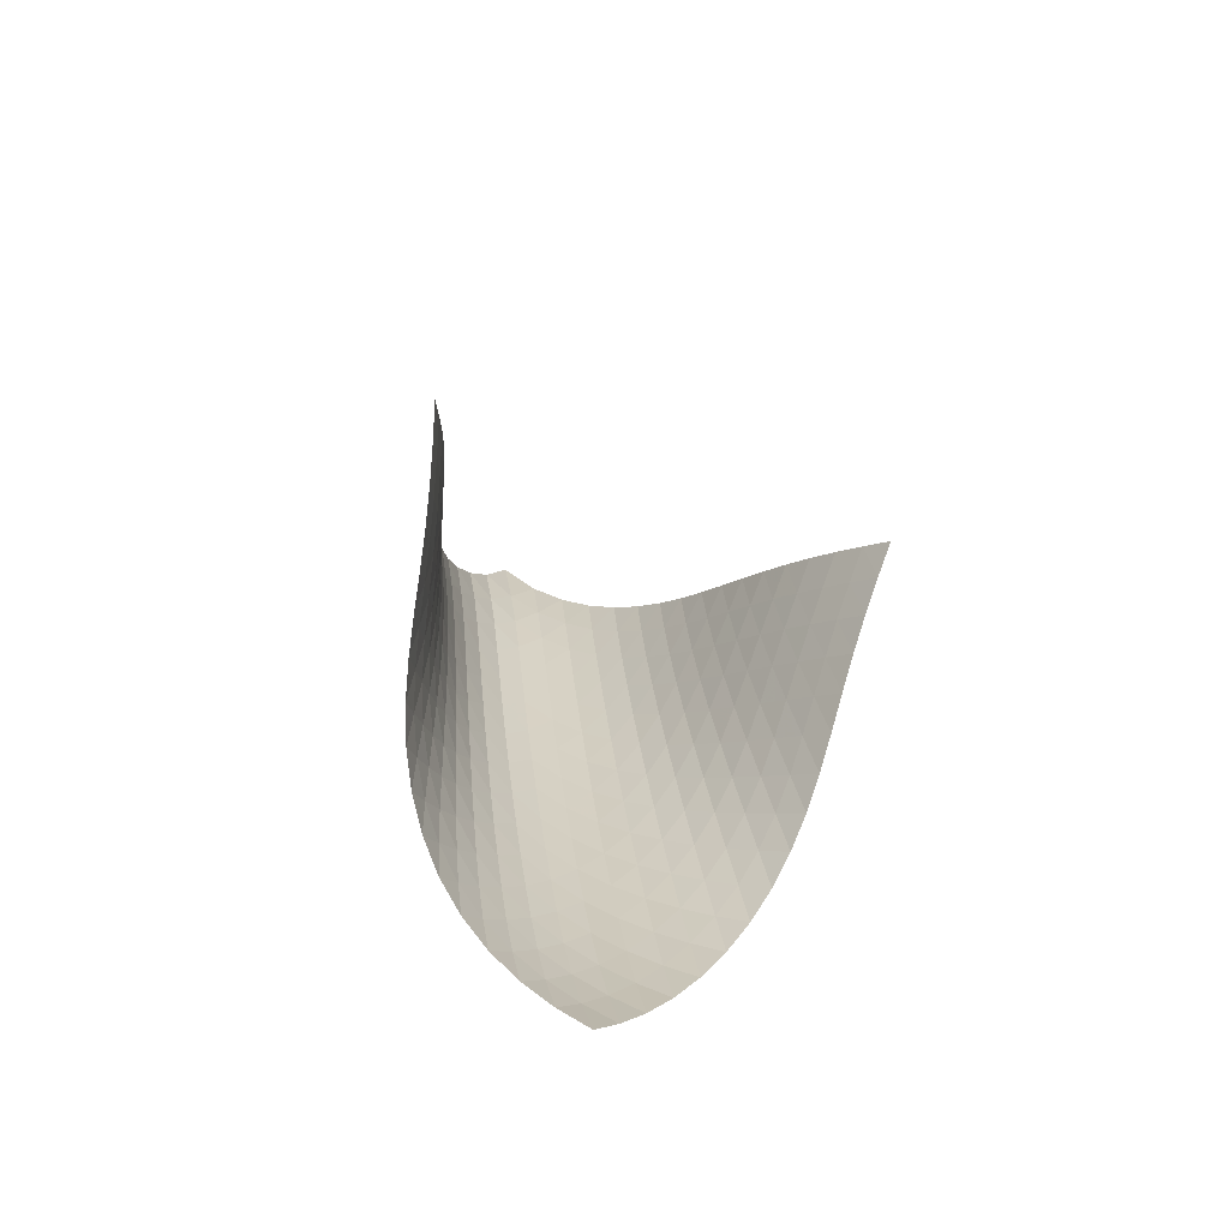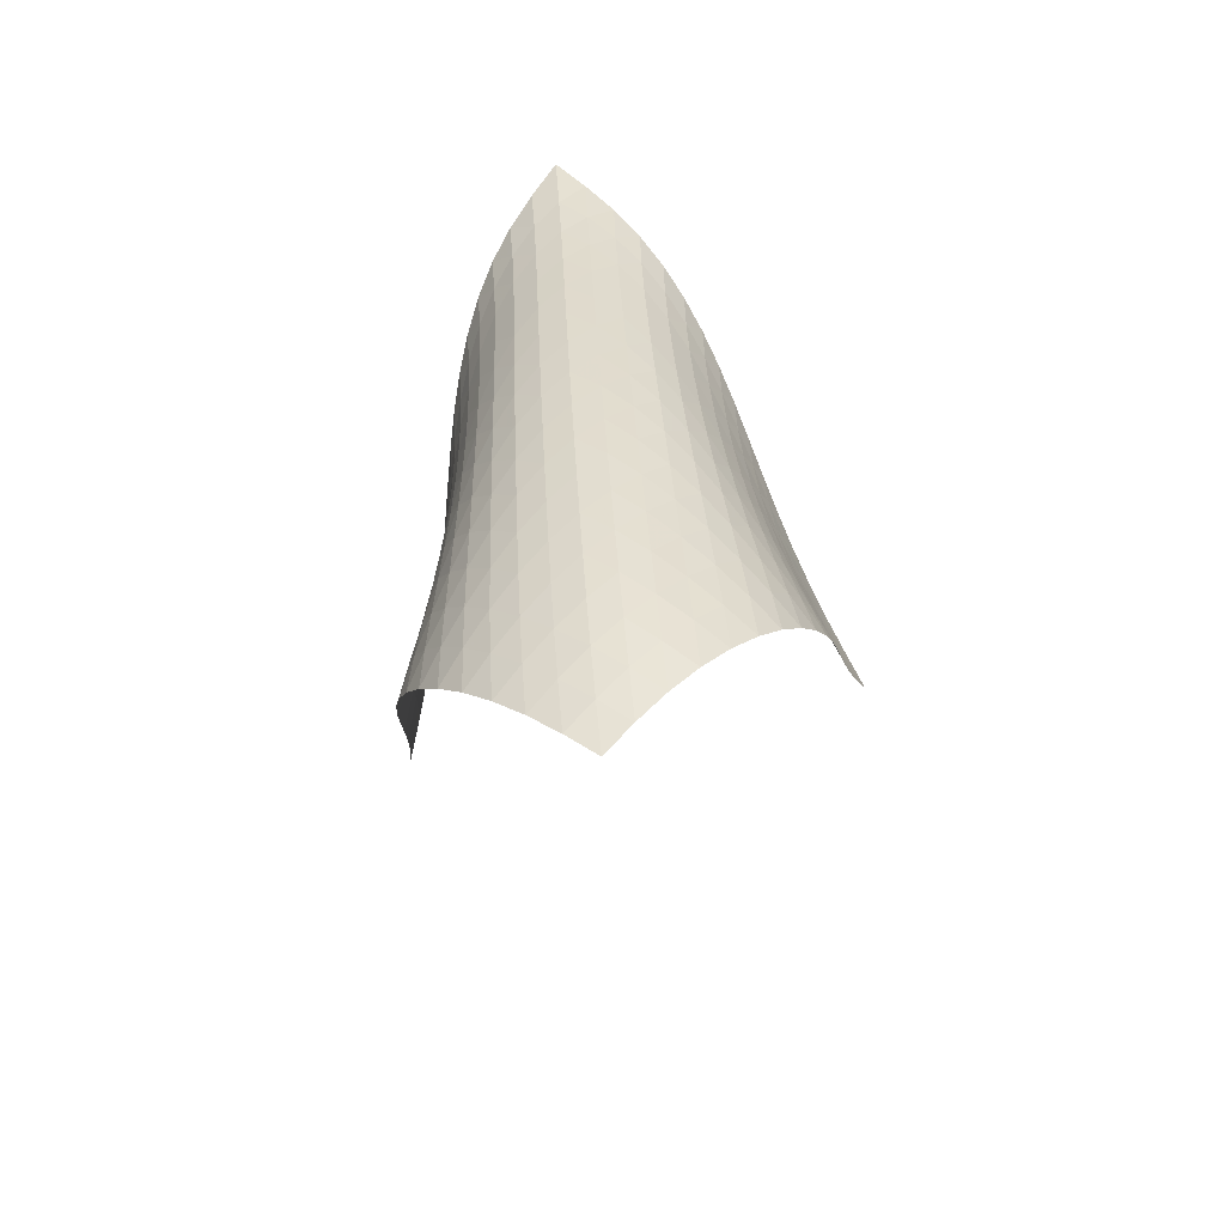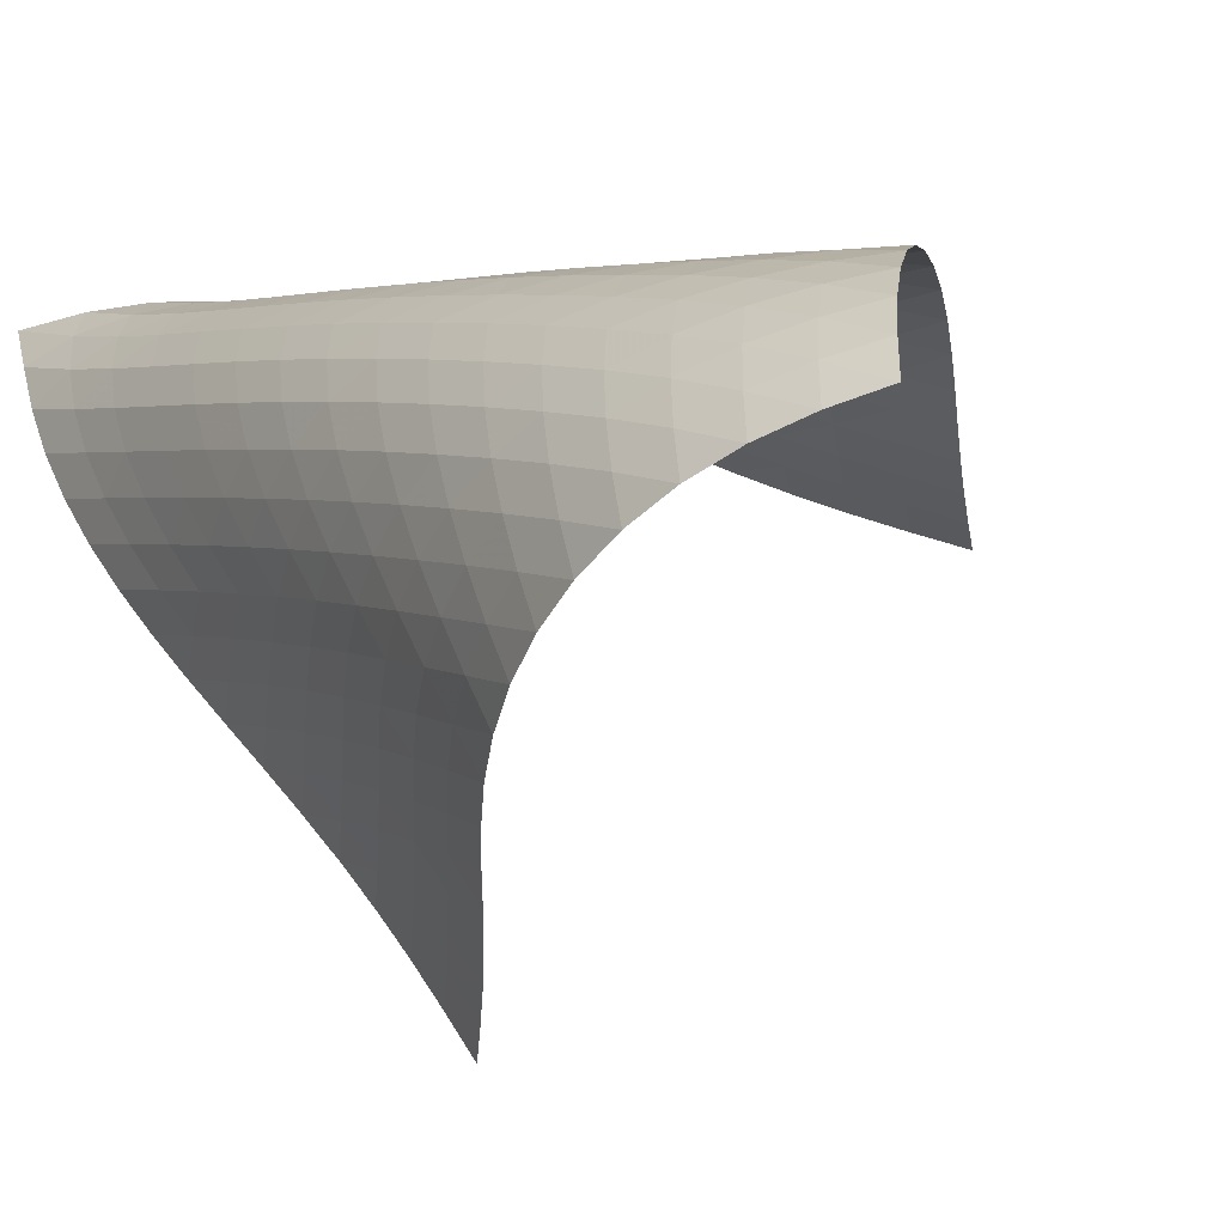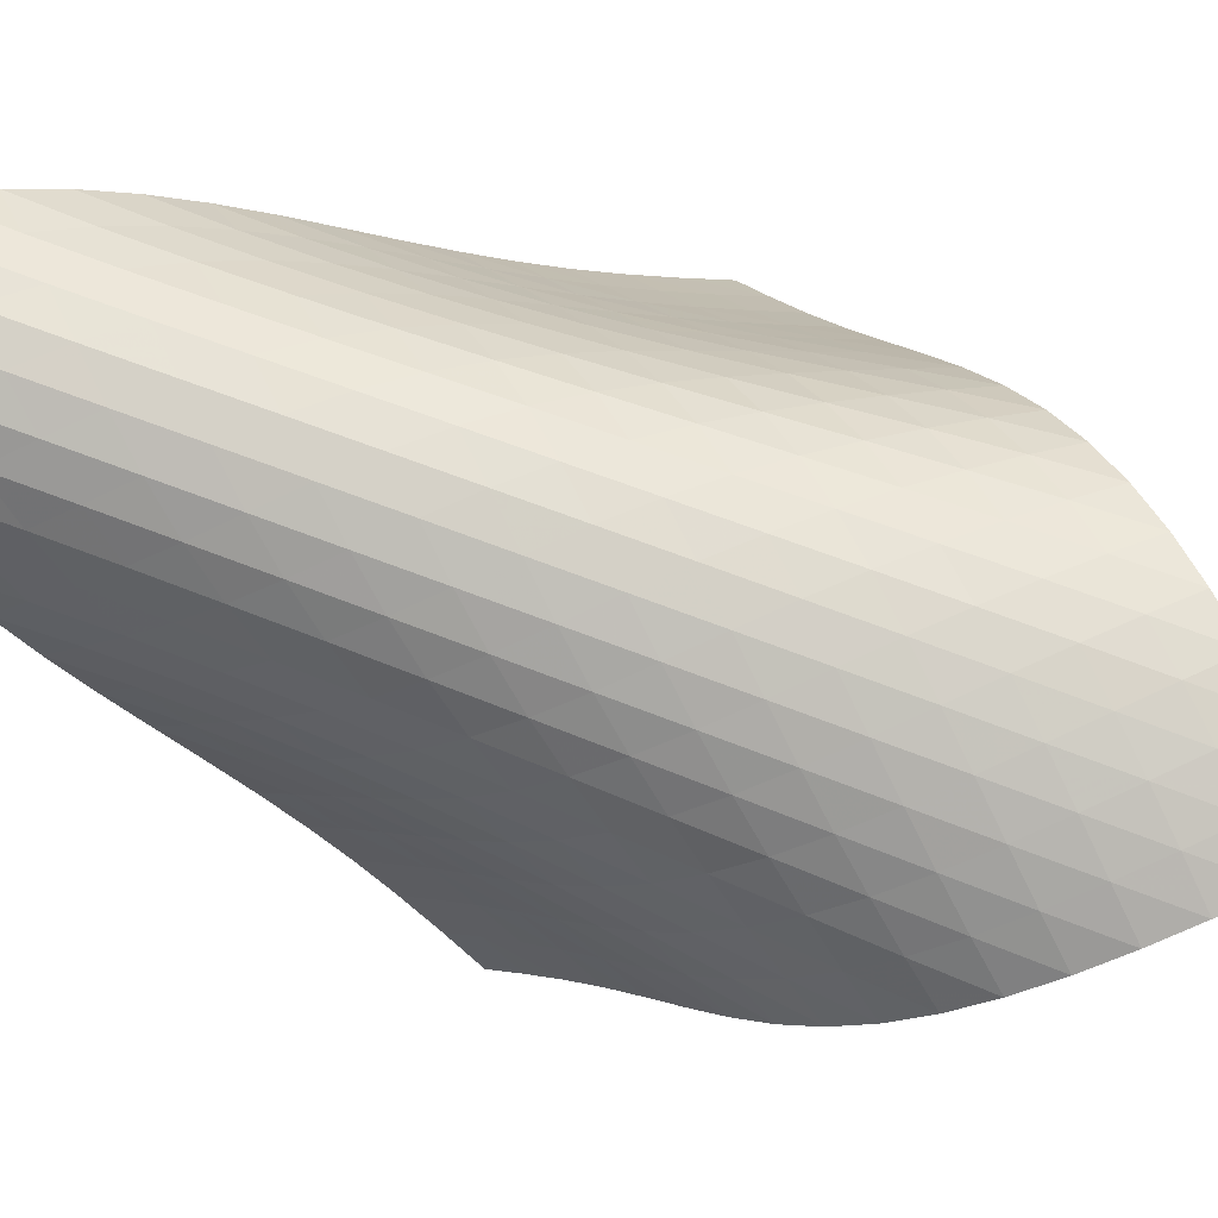
<metadata>
{"format":"obj","ext":"obj","renderer":"f3d","projection":"perspective","resolution":1024,"background":"white","views":[{"elev":-49.1,"azim":113.8,"up":"+Y"},{"elev":-70.6,"azim":-35.1,"up":"+Y"},{"elev":-9.7,"azim":-21.1,"up":"+Z"},{"elev":38.0,"azim":-61.1,"up":"+Z"}]}
</metadata>
<code>
v -6.485 -0.04175 6.485
v 3.795 -8.32 2.69
v -2.69 -8.32 -3.795
v -2.097 -18.72 2.097
v -2.95 -7.881 -3.162
v -3.223 -7.44 -2.533
v -3.518 -6.997 -1.913
v -3.838 -6.551 -1.303
v -4.18 -6.103 -0.7039
v -4.539 -5.653 -0.1107
v -4.905 -5.2 0.4815
v -5.267 -4.744 1.079
v -5.615 -4.281 1.689
v -5.934 -3.808 2.316
v -6.211 -3.321 2.965
v -6.429 -2.81 3.639
v -6.573 -2.265 4.334
v -6.629 -1.665 5.045
v -6.594 -0.962 5.765
v -5.765 -0.962 6.594
v -5.045 -1.665 6.629
v -4.334 -2.265 6.573
v -3.639 -2.81 6.429
v -2.965 -3.321 6.211
v -2.316 -3.808 5.934
v -1.689 -4.281 5.615
v -1.079 -4.744 5.267
v -0.4815 -5.2 4.905
v 0.1107 -5.653 4.539
v 0.7039 -6.103 4.18
v 1.303 -6.551 3.838
v 1.913 -6.997 3.518
v 2.533 -7.44 3.223
v 3.162 -7.881 2.95
v 3.402 -9.003 2.887
v 3.015 -9.687 3.097
v 2.638 -10.37 3.328
v 2.272 -11.05 3.578
v 1.909 -11.73 3.836
v 1.54 -12.42 4.081
v 1.155 -13.1 4.289
v 0.7503 -13.79 4.434
v 0.3267 -14.48 4.495
v -0.1063 -15.16 4.457
v -0.5342 -15.83 4.311
v -0.9404 -16.47 4.053
v -1.308 -17.09 3.69
v -1.625 -17.67 3.231
v -1.886 -18.21 2.693
v -2.693 -18.21 1.886
v -3.231 -17.67 1.625
v -3.69 -17.09 1.308
v -4.053 -16.47 0.9404
v -4.311 -15.83 0.5342
v -4.457 -15.16 0.1063
v -4.495 -14.48 -0.3267
v -4.434 -13.79 -0.7503
v -4.289 -13.1 -1.155
v -4.081 -12.42 -1.54
v -3.836 -11.73 -1.909
v -3.578 -11.05 -2.272
v -3.328 -10.37 -2.638
v -3.097 -9.687 -3.015
v -2.887 -9.003 -3.402
v -6.086 -1.627 6.086
v -6.276 -2.289 5.471
v -6.349 -2.895 4.807
v -6.313 -3.453 4.124
v -6.181 -3.976 3.445
v -5.973 -4.474 2.781
v -5.705 -4.953 2.137
v -5.396 -5.42 1.511
v -5.061 -5.88 0.8994
v -4.715 -6.334 0.2966
v -4.369 -6.785 -0.3038
v -4.034 -7.233 -0.9077
v -3.717 -7.679 -1.519
v -3.423 -8.123 -2.14
v -3.148 -8.564 -2.769
v -5.471 -2.289 6.276
v -5.804 -2.925 5.804
v -6.022 -3.533 5.228
v -6.115 -4.103 4.587
v -6.09 -4.637 3.918
v -5.966 -5.143 3.247
v -5.764 -5.629 2.588
v -5.505 -6.1 1.945
v -5.207 -6.562 1.318
v -4.887 -7.017 0.7032
v -4.56 -7.468 0.09359
v -4.237 -7.917 -0.5162
v -3.926 -8.363 -1.131
v -3.634 -8.807 -1.753
v -3.36 -9.248 -2.382
v -4.807 -2.895 6.349
v -5.228 -3.533 6.022
v -5.57 -4.156 5.57
v -5.801 -4.744 5.008
v -5.905 -5.294 4.376
v -5.889 -5.813 3.712
v -5.774 -6.307 3.044
v -5.581 -6.783 2.386
v -5.334 -7.247 1.742
v -5.051 -7.703 1.111
v -4.751 -8.154 0.4889
v -4.446 -8.602 -0.1296
v -4.147 -9.048 -0.7497
v -3.862 -9.491 -1.375
v -3.59 -9.932 -2.005
v -4.124 -3.453 6.313
v -4.587 -4.103 6.115
v -5.008 -4.744 5.801
v -5.354 -5.357 5.354
v -5.59 -5.933 4.797
v -5.702 -6.472 4.168
v -5.697 -6.98 3.506
v -5.593 -7.465 2.837
v -5.416 -7.933 2.176
v -5.187 -8.391 1.527
v -4.926 -8.842 0.8893
v -4.65 -9.289 0.2581
v -4.371 -9.733 -0.3711
v -4.1 -10.18 -1.002
v -3.837 -10.61 -1.636
v -3.445 -3.976 6.181
v -3.918 -4.637 6.09
v -4.376 -5.294 5.905
v -4.797 -5.933 5.59
v -5.142 -6.54 5.142
v -5.38 -7.108 4.584
v -5.499 -7.639 3.957
v -5.506 -8.139 3.296
v -5.42 -8.617 2.626
v -5.263 -9.079 1.96
v -5.059 -9.532 1.304
v -4.825 -9.978 0.6566
v -4.579 -10.42 0.01407
v -4.33 -10.86 -0.6271
v -4.084 -11.3 -1.268
v -2.781 -4.474 5.973
v -3.247 -5.143 5.966
v -3.712 -5.813 5.889
v -4.168 -6.472 5.702
v -4.584 -7.108 5.38
v -4.926 -7.709 4.926
v -5.165 -8.27 4.367
v -5.291 -8.796 3.741
v -5.313 -9.291 3.08
v -5.248 -9.763 2.408
v -5.118 -10.22 1.738
v -4.943 -10.67 1.074
v -4.742 -11.11 0.4156
v -4.529 -11.55 -0.2389
v -4.31 -11.98 -0.8912
v -2.137 -4.953 5.705
v -2.588 -5.629 5.764
v -3.044 -6.307 5.774
v -3.506 -6.98 5.697
v -3.957 -7.639 5.499
v -4.367 -8.27 5.165
v -4.703 -8.866 4.703
v -4.942 -9.423 4.143
v -5.077 -9.943 3.518
v -5.116 -10.43 2.859
v -5.075 -10.9 2.185
v -4.975 -11.36 1.51
v -4.834 -11.8 0.838
v -4.669 -12.24 0.1695
v -4.488 -12.67 -0.4956
v -1.511 -5.42 5.396
v -1.945 -6.1 5.505
v -2.386 -6.783 5.581
v -2.837 -7.465 5.593
v -3.296 -8.139 5.506
v -3.741 -8.796 5.291
v -4.143 -9.423 4.942
v -4.473 -10.01 4.473
v -4.712 -10.57 3.911
v -4.856 -11.08 3.288
v -4.912 -11.57 2.63
v -4.898 -12.04 1.956
v -4.83 -12.49 1.277
v -4.725 -12.93 0.598
v -4.593 -13.36 -0.07862
v -0.8994 -5.88 5.061
v -1.318 -6.562 5.207
v -1.742 -7.247 5.334
v -2.176 -7.933 5.416
v -2.626 -8.617 5.42
v -3.08 -9.291 5.313
v -3.518 -9.943 5.077
v -3.911 -10.57 4.712
v -4.234 -11.15 4.234
v -4.473 -11.7 3.67
v -4.626 -12.21 3.049
v -4.701 -12.7 2.393
v -4.713 -13.16 1.719
v -4.678 -13.61 1.038
v -4.605 -14.05 0.3546
v -0.2966 -6.334 4.715
v -0.7032 -7.017 4.887
v -1.111 -7.703 5.051
v -1.527 -8.391 5.187
v -1.96 -9.079 5.263
v -2.408 -9.763 5.248
v -2.859 -10.43 5.116
v -3.288 -11.08 4.856
v -3.67 -11.7 4.473
v -3.986 -12.28 3.986
v -4.225 -12.82 3.42
v -4.387 -13.33 2.8
v -4.48 -13.82 2.147
v -4.518 -14.28 1.474
v -4.51 -14.73 0.792
v 0.3038 -6.785 4.369
v -0.09359 -7.468 4.56
v -0.4889 -8.154 4.751
v -0.8893 -8.842 4.926
v -1.304 -9.532 5.059
v -1.738 -10.22 5.118
v -2.185 -10.9 5.075
v -2.63 -11.57 4.912
v -3.049 -12.21 4.626
v -3.42 -12.82 4.225
v -3.728 -13.4 3.728
v -3.967 -13.94 3.16
v -4.137 -14.45 2.541
v -4.246 -14.93 1.889
v -4.303 -15.39 1.217
v 0.9077 -7.233 4.034
v 0.5162 -7.917 4.237
v 0.1296 -8.602 4.446
v -0.2581 -9.289 4.65
v -0.6566 -9.978 4.825
v -1.074 -10.67 4.943
v -1.51 -11.36 4.975
v -1.956 -12.04 4.898
v -2.393 -12.7 4.701
v -2.8 -13.33 4.387
v -3.16 -13.94 3.967
v -3.459 -14.51 3.459
v -3.695 -15.04 2.886
v -3.868 -15.54 2.265
v -3.986 -16.02 1.613
v 1.519 -7.679 3.717
v 1.131 -8.363 3.926
v 0.7497 -9.048 4.147
v 0.3711 -9.733 4.371
v -0.01407 -10.42 4.579
v -0.4156 -11.11 4.742
v -0.838 -11.8 4.834
v -1.277 -12.49 4.83
v -1.719 -13.16 4.713
v -2.147 -13.82 4.48
v -2.541 -14.45 4.137
v -2.886 -15.04 3.695
v -3.172 -15.6 3.172
v -3.399 -16.13 2.59
v -3.57 -16.62 1.964
v 2.14 -8.123 3.423
v 1.753 -8.807 3.634
v 1.375 -9.491 3.862
v 1.002 -10.18 4.1
v 0.6271 -10.86 4.33
v 0.2389 -11.55 4.529
v -0.1695 -12.24 4.669
v -0.598 -12.93 4.725
v -1.038 -13.61 4.678
v -1.474 -14.28 4.518
v -1.889 -14.93 4.246
v -2.265 -15.54 3.868
v -2.59 -16.13 3.399
v -2.857 -16.68 2.857
v -3.068 -17.19 2.259
v 2.769 -8.564 3.148
v 2.382 -9.248 3.36
v 2.005 -9.932 3.59
v 1.636 -10.61 3.837
v 1.268 -11.3 4.084
v 0.8912 -11.98 4.31
v 0.4956 -12.67 4.488
v 0.07862 -13.36 4.593
v -0.3546 -14.05 4.605
v -0.792 -14.73 4.51
v -1.217 -15.39 4.303
v -1.613 -16.02 3.986
v -1.964 -16.62 3.57
v -2.259 -17.19 3.068
v -2.499 -17.72 2.499
f 289 49 4
f 289 4 50
f 5 79 64
f 5 64 3
f 79 94 63
f 79 63 64
f 94 109 62
f 94 62 63
f 109 124 61
f 109 61 62
f 124 139 60
f 124 60 61
f 139 154 59
f 139 59 60
f 154 169 58
f 154 58 59
f 169 184 57
f 169 57 58
f 184 199 56
f 184 56 57
f 199 214 55
f 199 55 56
f 214 229 54
f 214 54 55
f 229 244 53
f 229 53 54
f 244 259 52
f 244 52 53
f 259 274 51
f 259 51 52
f 274 289 50
f 274 50 51
f 1 20 65
f 1 65 19
f 19 65 66
f 19 66 18
f 18 66 67
f 18 67 17
f 17 67 68
f 17 68 16
f 16 68 69
f 16 69 15
f 15 69 70
f 15 70 14
f 14 70 71
f 14 71 13
f 13 71 72
f 13 72 12
f 12 72 73
f 12 73 11
f 11 73 74
f 11 74 10
f 10 74 75
f 10 75 9
f 9 75 76
f 9 76 8
f 8 76 77
f 8 77 7
f 7 77 78
f 7 78 6
f 6 78 79
f 6 79 5
f 20 21 80
f 20 80 65
f 65 80 81
f 65 81 66
f 66 81 82
f 66 82 67
f 67 82 83
f 67 83 68
f 68 83 84
f 68 84 69
f 69 84 85
f 69 85 70
f 70 85 86
f 70 86 71
f 71 86 87
f 71 87 72
f 72 87 88
f 72 88 73
f 73 88 89
f 73 89 74
f 74 89 90
f 74 90 75
f 75 90 91
f 75 91 76
f 76 91 92
f 76 92 77
f 77 92 93
f 77 93 78
f 78 93 94
f 78 94 79
f 21 22 95
f 21 95 80
f 80 95 96
f 80 96 81
f 81 96 97
f 81 97 82
f 82 97 98
f 82 98 83
f 83 98 99
f 83 99 84
f 84 99 100
f 84 100 85
f 85 100 101
f 85 101 86
f 86 101 102
f 86 102 87
f 87 102 103
f 87 103 88
f 88 103 104
f 88 104 89
f 89 104 105
f 89 105 90
f 90 105 106
f 90 106 91
f 91 106 107
f 91 107 92
f 92 107 108
f 92 108 93
f 93 108 109
f 93 109 94
f 22 23 110
f 22 110 95
f 95 110 111
f 95 111 96
f 96 111 112
f 96 112 97
f 97 112 113
f 97 113 98
f 98 113 114
f 98 114 99
f 99 114 115
f 99 115 100
f 100 115 116
f 100 116 101
f 101 116 117
f 101 117 102
f 102 117 118
f 102 118 103
f 103 118 119
f 103 119 104
f 104 119 120
f 104 120 105
f 105 120 121
f 105 121 106
f 106 121 122
f 106 122 107
f 107 122 123
f 107 123 108
f 108 123 124
f 108 124 109
f 23 24 125
f 23 125 110
f 110 125 126
f 110 126 111
f 111 126 127
f 111 127 112
f 112 127 128
f 112 128 113
f 113 128 129
f 113 129 114
f 114 129 130
f 114 130 115
f 115 130 131
f 115 131 116
f 116 131 132
f 116 132 117
f 117 132 133
f 117 133 118
f 118 133 134
f 118 134 119
f 119 134 135
f 119 135 120
f 120 135 136
f 120 136 121
f 121 136 137
f 121 137 122
f 122 137 138
f 122 138 123
f 123 138 139
f 123 139 124
f 24 25 140
f 24 140 125
f 125 140 141
f 125 141 126
f 126 141 142
f 126 142 127
f 127 142 143
f 127 143 128
f 128 143 144
f 128 144 129
f 129 144 145
f 129 145 130
f 130 145 146
f 130 146 131
f 131 146 147
f 131 147 132
f 132 147 148
f 132 148 133
f 133 148 149
f 133 149 134
f 134 149 150
f 134 150 135
f 135 150 151
f 135 151 136
f 136 151 152
f 136 152 137
f 137 152 153
f 137 153 138
f 138 153 154
f 138 154 139
f 25 26 155
f 25 155 140
f 140 155 156
f 140 156 141
f 141 156 157
f 141 157 142
f 142 157 158
f 142 158 143
f 143 158 159
f 143 159 144
f 144 159 160
f 144 160 145
f 145 160 161
f 145 161 146
f 146 161 162
f 146 162 147
f 147 162 163
f 147 163 148
f 148 163 164
f 148 164 149
f 149 164 165
f 149 165 150
f 150 165 166
f 150 166 151
f 151 166 167
f 151 167 152
f 152 167 168
f 152 168 153
f 153 168 169
f 153 169 154
f 26 27 170
f 26 170 155
f 155 170 171
f 155 171 156
f 156 171 172
f 156 172 157
f 157 172 173
f 157 173 158
f 158 173 174
f 158 174 159
f 159 174 175
f 159 175 160
f 160 175 176
f 160 176 161
f 161 176 177
f 161 177 162
f 162 177 178
f 162 178 163
f 163 178 179
f 163 179 164
f 164 179 180
f 164 180 165
f 165 180 181
f 165 181 166
f 166 181 182
f 166 182 167
f 167 182 183
f 167 183 168
f 168 183 184
f 168 184 169
f 27 28 185
f 27 185 170
f 170 185 186
f 170 186 171
f 171 186 187
f 171 187 172
f 172 187 188
f 172 188 173
f 173 188 189
f 173 189 174
f 174 189 190
f 174 190 175
f 175 190 191
f 175 191 176
f 176 191 192
f 176 192 177
f 177 192 193
f 177 193 178
f 178 193 194
f 178 194 179
f 179 194 195
f 179 195 180
f 180 195 196
f 180 196 181
f 181 196 197
f 181 197 182
f 182 197 198
f 182 198 183
f 183 198 199
f 183 199 184
f 28 29 200
f 28 200 185
f 185 200 201
f 185 201 186
f 186 201 202
f 186 202 187
f 187 202 203
f 187 203 188
f 188 203 204
f 188 204 189
f 189 204 205
f 189 205 190
f 190 205 206
f 190 206 191
f 191 206 207
f 191 207 192
f 192 207 208
f 192 208 193
f 193 208 209
f 193 209 194
f 194 209 210
f 194 210 195
f 195 210 211
f 195 211 196
f 196 211 212
f 196 212 197
f 197 212 213
f 197 213 198
f 198 213 214
f 198 214 199
f 29 30 215
f 29 215 200
f 200 215 216
f 200 216 201
f 201 216 217
f 201 217 202
f 202 217 218
f 202 218 203
f 203 218 219
f 203 219 204
f 204 219 220
f 204 220 205
f 205 220 221
f 205 221 206
f 206 221 222
f 206 222 207
f 207 222 223
f 207 223 208
f 208 223 224
f 208 224 209
f 209 224 225
f 209 225 210
f 210 225 226
f 210 226 211
f 211 226 227
f 211 227 212
f 212 227 228
f 212 228 213
f 213 228 229
f 213 229 214
f 30 31 230
f 30 230 215
f 215 230 231
f 215 231 216
f 216 231 232
f 216 232 217
f 217 232 233
f 217 233 218
f 218 233 234
f 218 234 219
f 219 234 235
f 219 235 220
f 220 235 236
f 220 236 221
f 221 236 237
f 221 237 222
f 222 237 238
f 222 238 223
f 223 238 239
f 223 239 224
f 224 239 240
f 224 240 225
f 225 240 241
f 225 241 226
f 226 241 242
f 226 242 227
f 227 242 243
f 227 243 228
f 228 243 244
f 228 244 229
f 31 32 245
f 31 245 230
f 230 245 246
f 230 246 231
f 231 246 247
f 231 247 232
f 232 247 248
f 232 248 233
f 233 248 249
f 233 249 234
f 234 249 250
f 234 250 235
f 235 250 251
f 235 251 236
f 236 251 252
f 236 252 237
f 237 252 253
f 237 253 238
f 238 253 254
f 238 254 239
f 239 254 255
f 239 255 240
f 240 255 256
f 240 256 241
f 241 256 257
f 241 257 242
f 242 257 258
f 242 258 243
f 243 258 259
f 243 259 244
f 32 33 260
f 32 260 245
f 245 260 261
f 245 261 246
f 246 261 262
f 246 262 247
f 247 262 263
f 247 263 248
f 248 263 264
f 248 264 249
f 249 264 265
f 249 265 250
f 250 265 266
f 250 266 251
f 251 266 267
f 251 267 252
f 252 267 268
f 252 268 253
f 253 268 269
f 253 269 254
f 254 269 270
f 254 270 255
f 255 270 271
f 255 271 256
f 256 271 272
f 256 272 257
f 257 272 273
f 257 273 258
f 258 273 274
f 258 274 259
f 33 34 275
f 33 275 260
f 260 275 276
f 260 276 261
f 261 276 277
f 261 277 262
f 262 277 278
f 262 278 263
f 263 278 279
f 263 279 264
f 264 279 280
f 264 280 265
f 265 280 281
f 265 281 266
f 266 281 282
f 266 282 267
f 267 282 283
f 267 283 268
f 268 283 284
f 268 284 269
f 269 284 285
f 269 285 270
f 270 285 286
f 270 286 271
f 271 286 287
f 271 287 272
f 272 287 288
f 272 288 273
f 273 288 289
f 273 289 274
f 34 2 35
f 34 35 275
f 275 35 36
f 275 36 276
f 276 36 37
f 276 37 277
f 277 37 38
f 277 38 278
f 278 38 39
f 278 39 279
f 279 39 40
f 279 40 280
f 280 40 41
f 280 41 281
f 281 41 42
f 281 42 282
f 282 42 43
f 282 43 283
f 283 43 44
f 283 44 284
f 284 44 45
f 284 45 285
f 285 45 46
f 285 46 286
f 286 46 47
f 286 47 287
f 287 47 48
f 287 48 288
f 288 48 49
f 288 49 289

</code>
